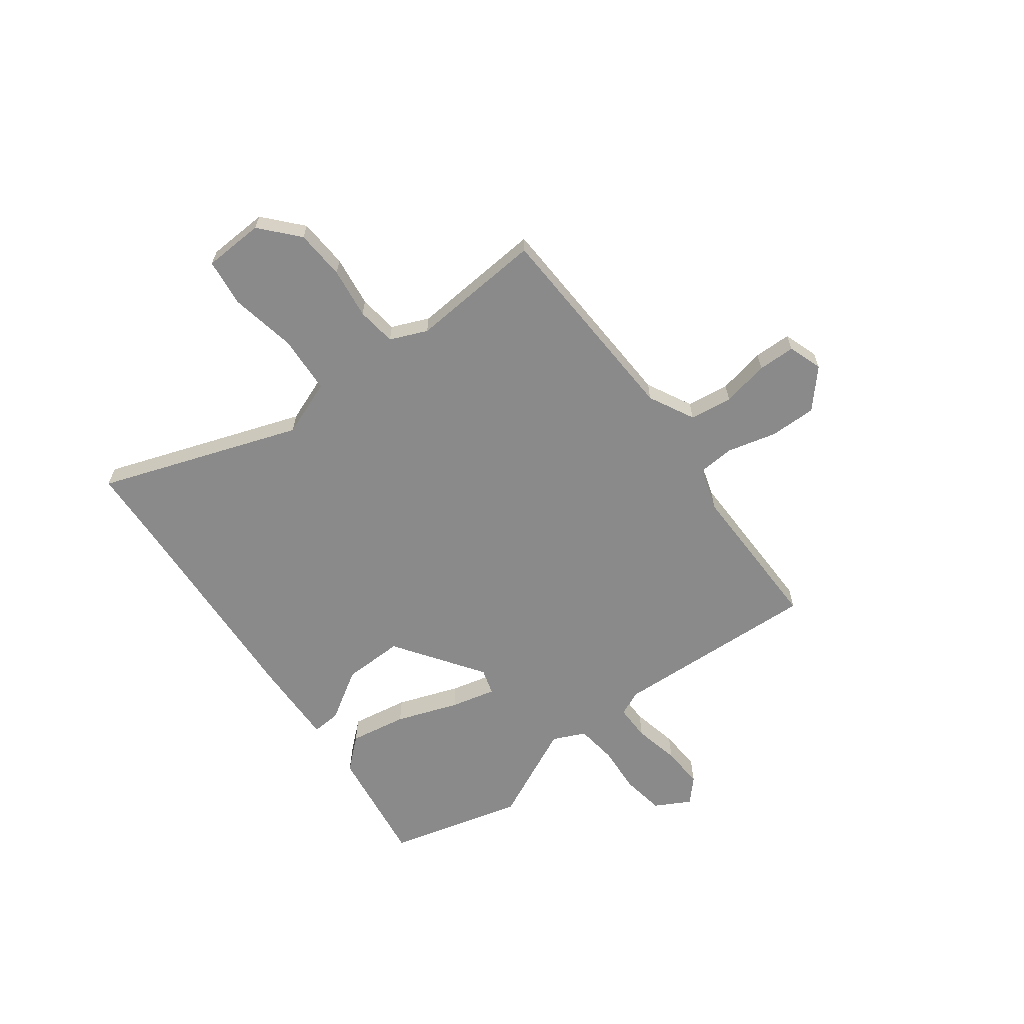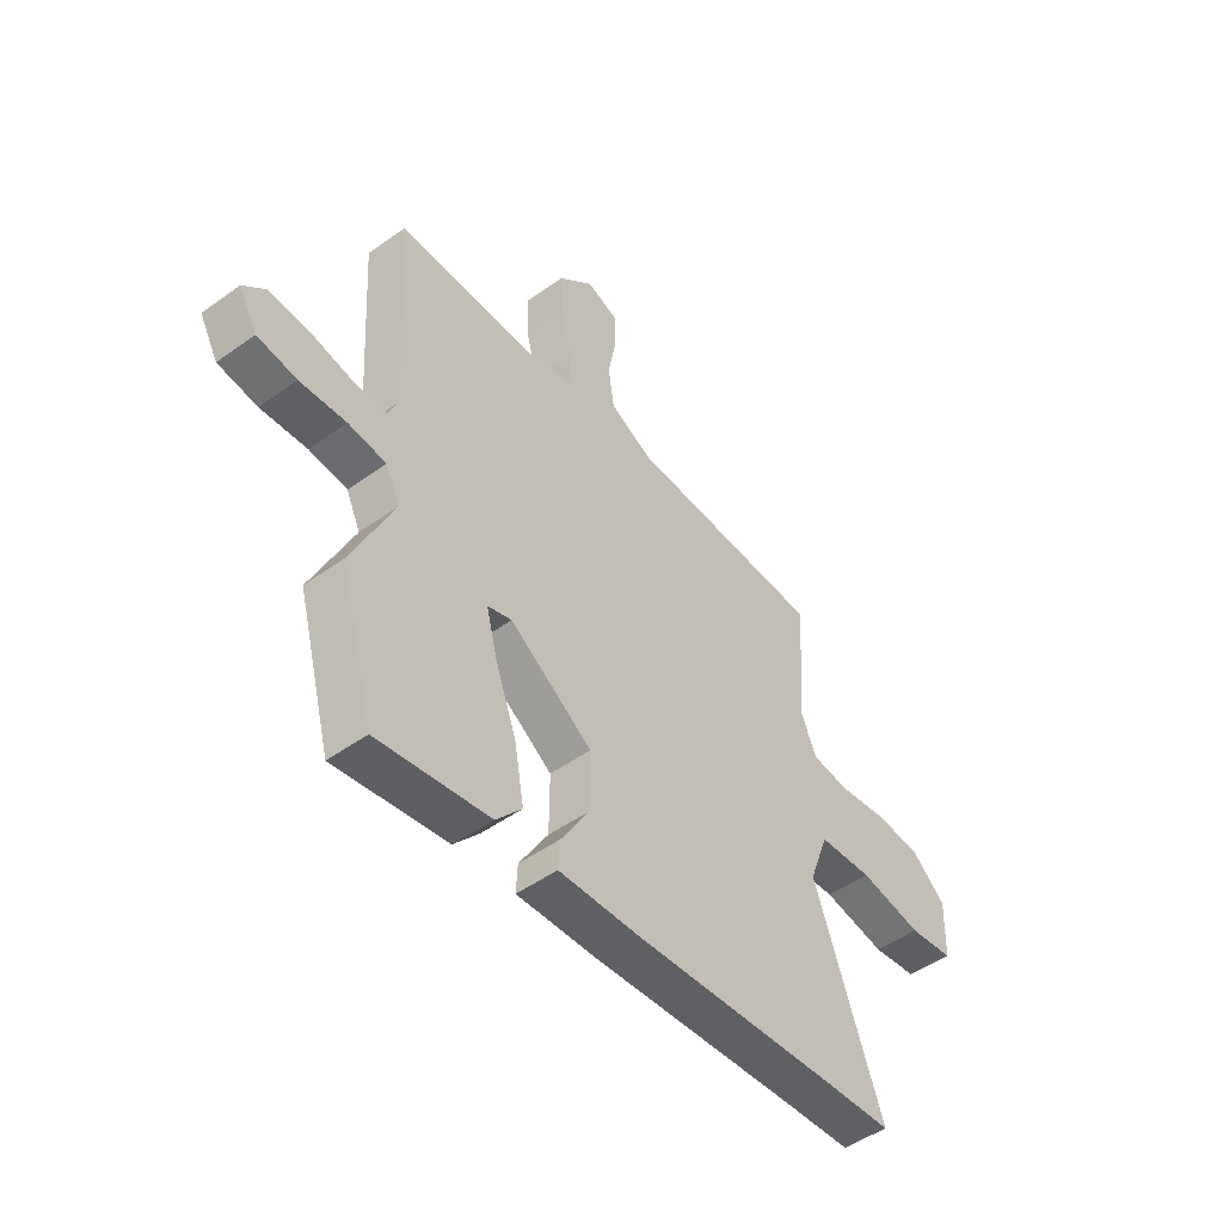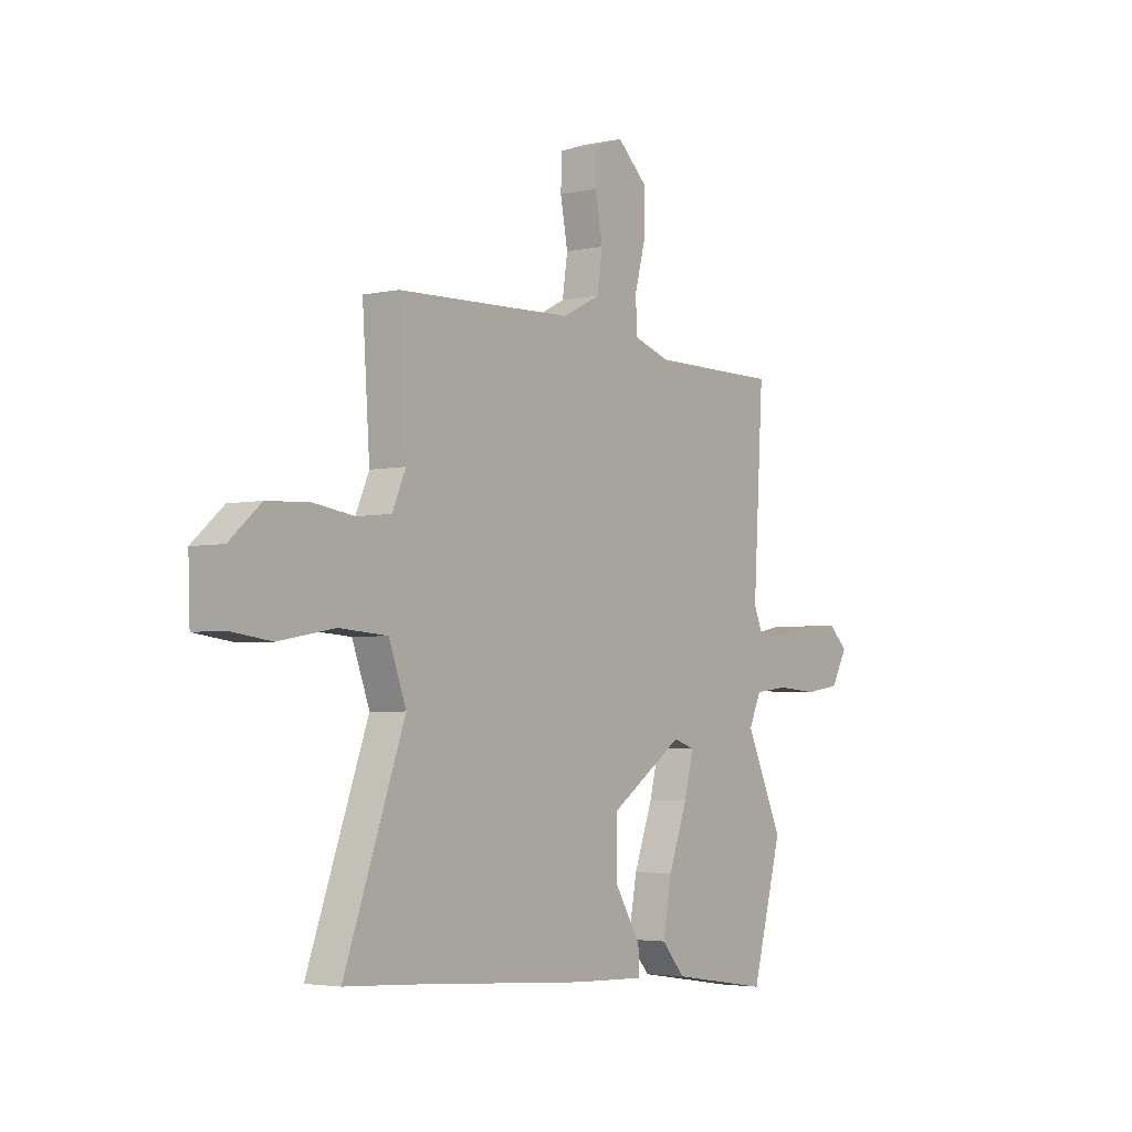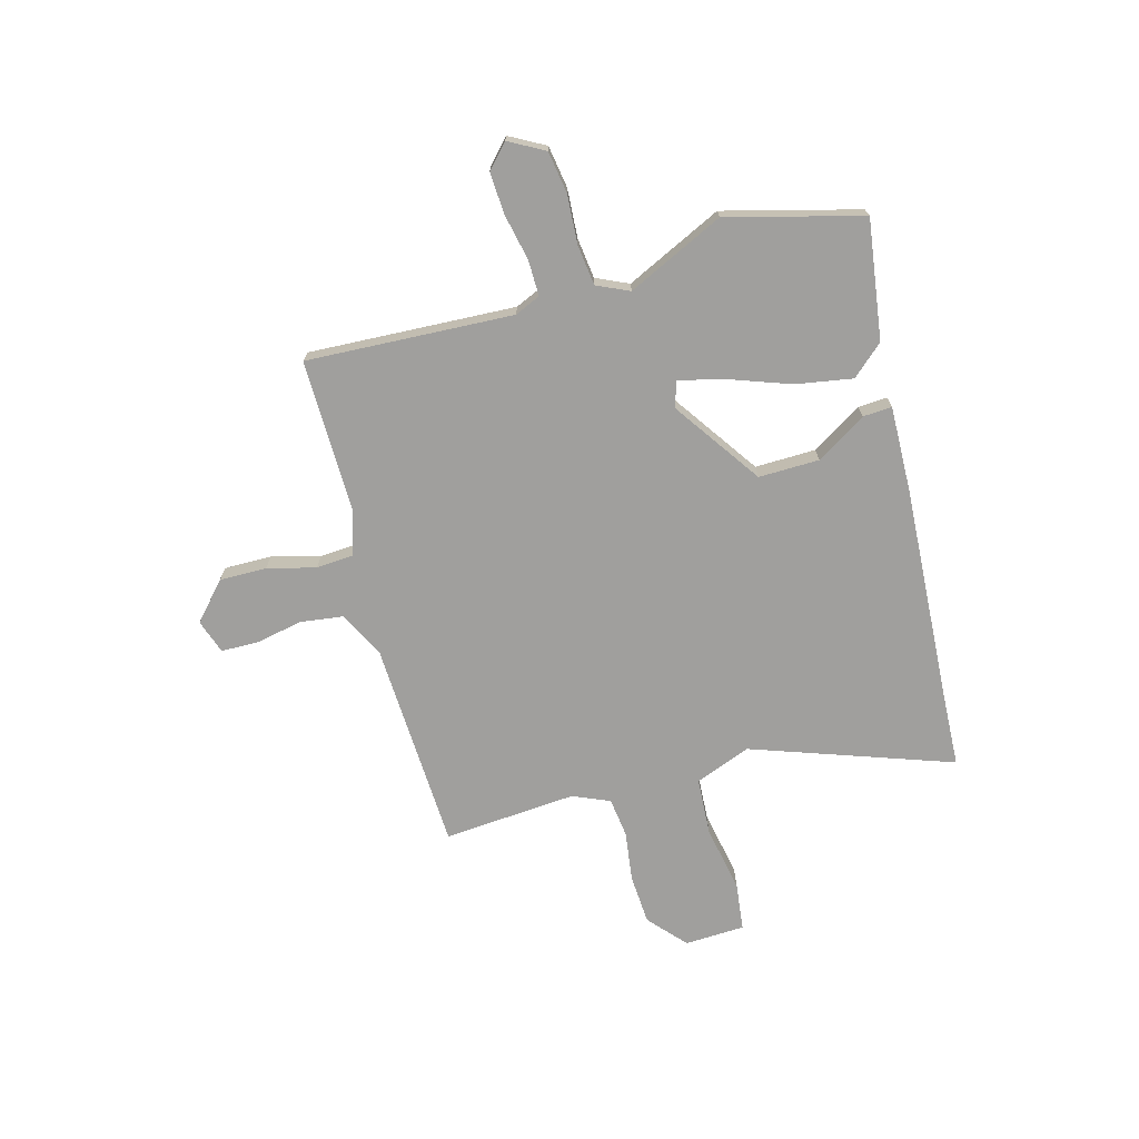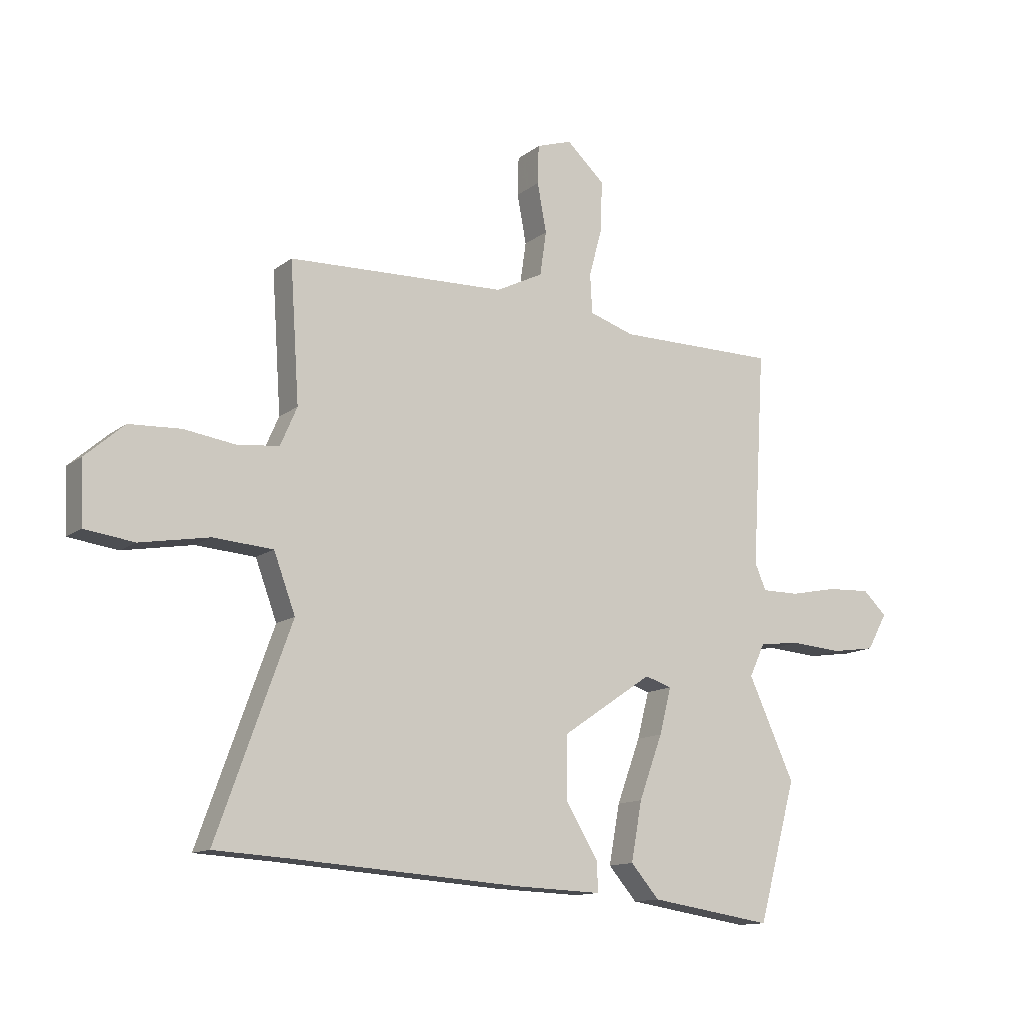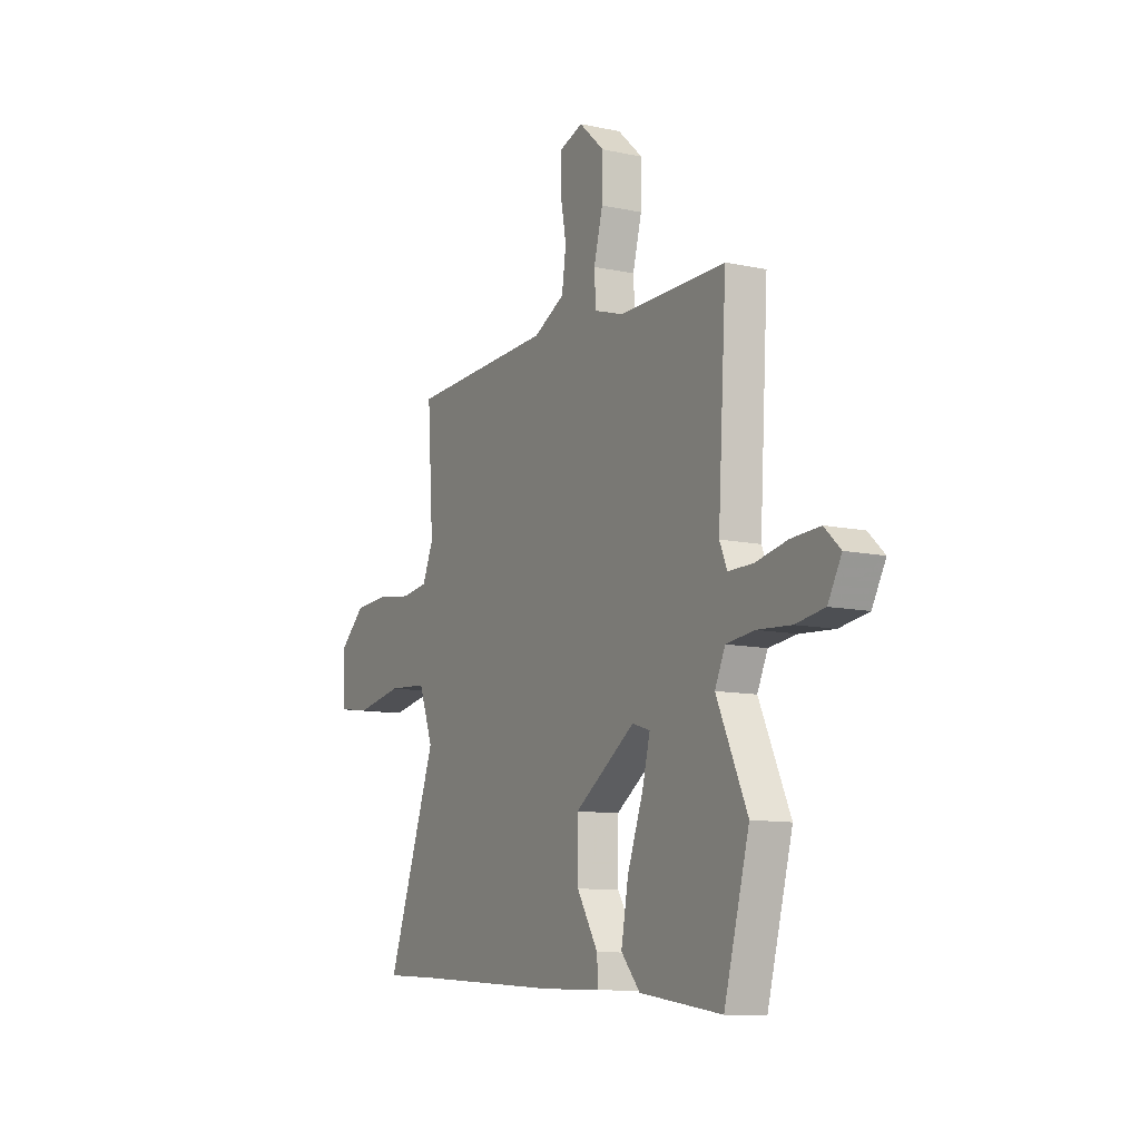
<metadata>
{"format":"obj","ext":"obj","renderer":"f3d","projection":"perspective","resolution":1024,"background":"white","views":[{"elev":-63.6,"azim":-52.7,"up":"+Y"},{"elev":-49.0,"azim":128.6,"up":"+Z"},{"elev":-3.6,"azim":-53.6,"up":"+Z"},{"elev":-71.4,"azim":105.9,"up":"+Y"},{"elev":-12.8,"azim":-31.3,"up":"+Z"},{"elev":-10.7,"azim":61.7,"up":"+Z"}]}
</metadata>
<code>
v -0.463 0.07 -0.502
v -0.604 0.07 -0.494
v -0.465 0.07 -0.11
v -0.505 0.07 -0.002
v -0.616 0.07 0.006
v -0.745 0.07 -0.017
v -0.837 0.07 -0.005
v -0.841 0.07 0.111
v -0.769 0.07 0.174
v -0.673 0.07 0.179
v -0.575 0.07 0.165
v -0.499 0.07 0.174
v -0.468 0.07 0.245
v -0.485 0.07 0.502
v -0.078 0.07 0.516
v 0.01 0.07 0.56
v 0.022 0.07 0.642
v 0.005 0.07 0.733
v 0.007 0.07 0.805
v 0.073 0.07 0.827
v 0.144 0.07 0.762
v 0.142 0.07 0.671
v 0.117 0.07 0.578
v 0.121 0.07 0.506
v 0.205 0.07 0.479
v 0.503 0.07 0.479
v 0.479 0.07 0.08
v 0.5 0.07 0.031
v 0.569 0.07 0.031
v 0.658 0.07 0.049
v 0.739 0.07 0.053
v 0.784 0.07 0.011
v 0.746 0.07 -0.057
v 0.665 0.07 -0.069
v 0.57 0.07 -0.062
v 0.492 0.07 -0.071
v 0.463 0.07 -0.133
v 0.549 0.07 -0.32
v 0.478 0.07 -0.579
v 0.248 0.07 -0.544
v 0.195 0.07 -0.483
v 0.215 0.07 -0.373
v 0.259 0.07 -0.254
v 0.281 0.07 -0.168
v 0.231 0.07 -0.152
v 0.061 0.07 -0.267
v 0.062 0.07 -0.384
v 0.121 0.07 -0.481
v 0.124 0.07 -0.537
v -0.042 0.07 -0.531
v -0.463 0 -0.502
v -0.604 0 -0.494
v -0.465 0 -0.11
v -0.505 0 -0.002
v -0.616 0 0.006
v -0.745 0 -0.017
v -0.837 0 -0.005
v -0.841 0 0.111
v -0.769 0 0.174
v -0.673 0 0.179
v -0.575 0 0.165
v -0.499 0 0.174
v -0.468 0 0.245
v -0.485 0 0.502
v -0.078 0 0.516
v 0.01 0 0.56
v 0.022 0 0.642
v 0.005 0 0.733
v 0.007 0 0.805
v 0.073 0 0.827
v 0.144 0 0.762
v 0.142 0 0.671
v 0.117 0 0.578
v 0.121 0 0.506
v 0.205 0 0.479
v 0.503 0 0.479
v 0.479 0 0.08
v 0.5 0 0.031
v 0.569 0 0.031
v 0.658 0 0.049
v 0.739 0 0.053
v 0.784 0 0.011
v 0.746 0 -0.057
v 0.665 0 -0.069
v 0.57 0 -0.062
v 0.492 0 -0.071
v 0.463 0 -0.133
v 0.549 0 -0.32
v 0.478 0 -0.579
v 0.248 0 -0.544
v 0.195 0 -0.483
v 0.215 0 -0.373
v 0.259 0 -0.254
v 0.281 0 -0.168
v 0.231 0 -0.152
v 0.061 0 -0.267
v 0.062 0 -0.384
v 0.121 0 -0.481
v 0.124 0 -0.537
v -0.042 0 -0.531
f 47 48 49 50
f 46 47 50 1
f 45 46 1 2
f 40 41 42 43
f 40 43 44
f 37 38 39 40
f 36 37 40 44
f 32 33 34 35
f 32 35 36
f 29 30 31 32
f 28 29 32 36
f 27 28 36 44
f 25 26 27 44
f 20 21 22 23
f 20 23 24
f 17 18 19 20
f 16 17 20 24
f 15 16 24
f 13 14 15 24
f 12 13 24 25
f 8 9 10 11
f 8 11 12
f 5 6 7 8
f 4 5 8 12
f 3 4 12 25
f 45 2 3 25
f 25 44 45
f 100 99 98 97
f 51 100 97 96
f 52 51 96 95
f 93 92 91 90
f 94 93 90
f 90 89 88 87
f 94 90 87 86
f 85 84 83 82
f 86 85 82
f 82 81 80 79
f 86 82 79 78
f 94 86 78 77
f 94 77 76 75
f 73 72 71 70
f 74 73 70
f 70 69 68 67
f 74 70 67 66
f 74 66 65
f 74 65 64 63
f 75 74 63 62
f 61 60 59 58
f 62 61 58
f 58 57 56 55
f 62 58 55 54
f 75 62 54 53
f 75 53 52 95
f 95 94 75
f 1 51 52 2
f 2 52 53 3
f 3 53 54 4
f 4 54 55 5
f 5 55 56 6
f 6 56 57 7
f 7 57 58 8
f 8 58 59 9
f 9 59 60 10
f 10 60 61 11
f 11 61 62 12
f 12 62 63 13
f 13 63 64 14
f 14 64 65 15
f 15 65 66 16
f 16 66 67 17
f 17 67 68 18
f 18 68 69 19
f 19 69 70 20
f 20 70 71 21
f 21 71 72 22
f 22 72 73 23
f 23 73 74 24
f 24 74 75 25
f 25 75 76 26
f 26 76 77 27
f 27 77 78 28
f 28 78 79 29
f 29 79 80 30
f 30 80 81 31
f 31 81 82 32
f 32 82 83 33
f 33 83 84 34
f 34 84 85 35
f 35 85 86 36
f 36 86 87 37
f 37 87 88 38
f 38 88 89 39
f 39 89 90 40
f 40 90 91 41
f 41 91 92 42
f 42 92 93 43
f 43 93 94 44
f 44 94 95 45
f 45 95 96 46
f 46 96 97 47
f 47 97 98 48
f 48 98 99 49
f 49 99 100 50
f 50 100 51 1

</code>
